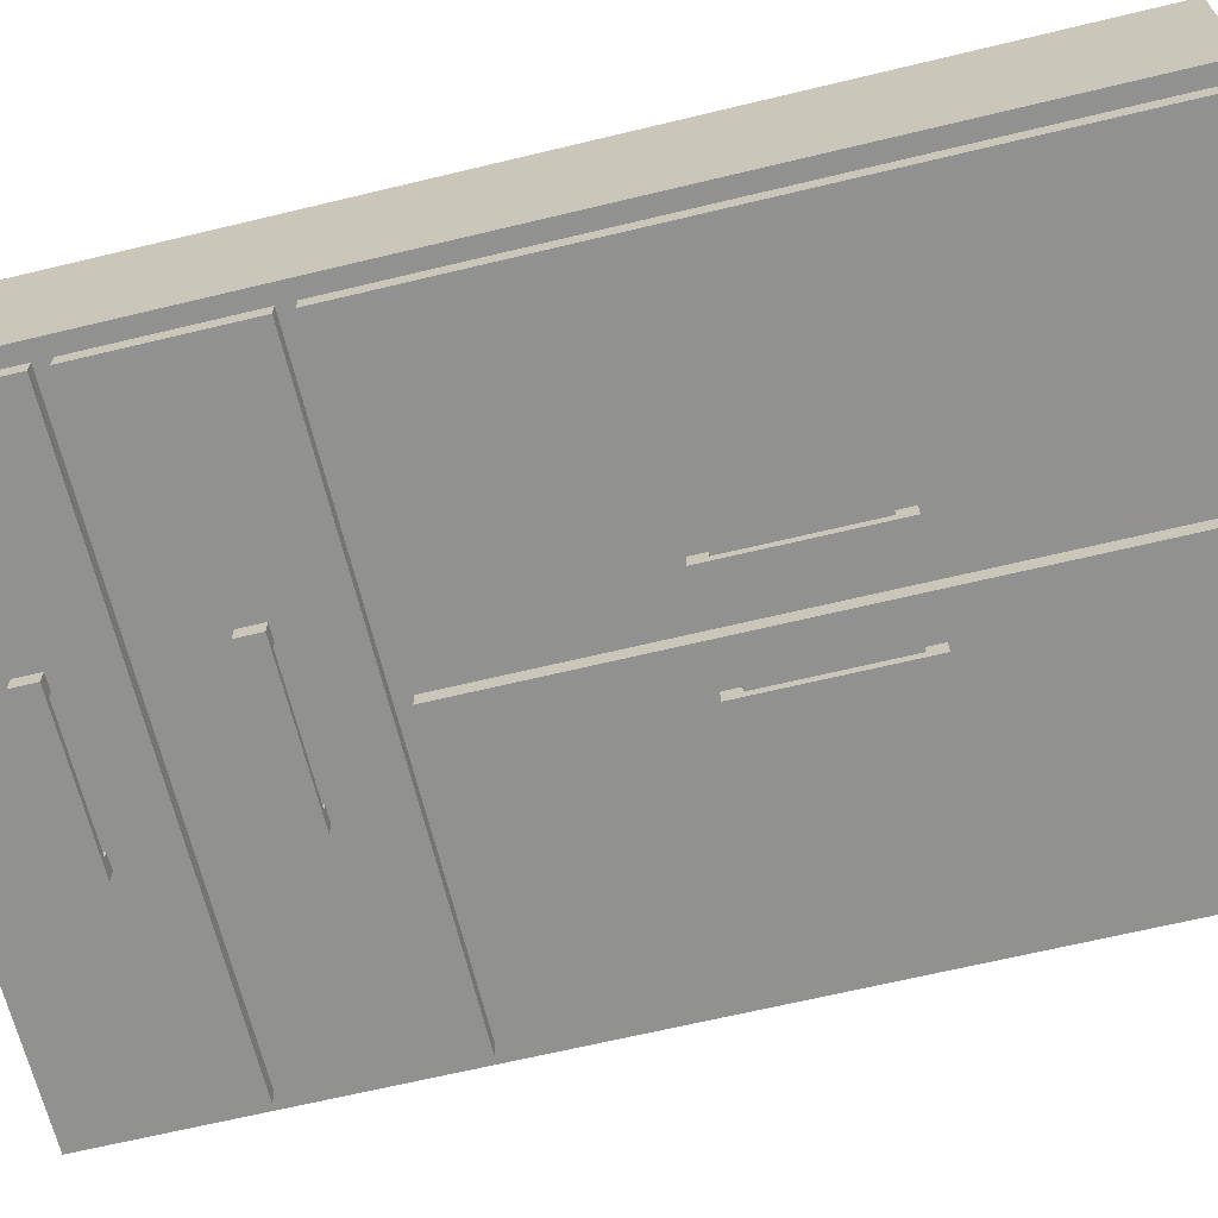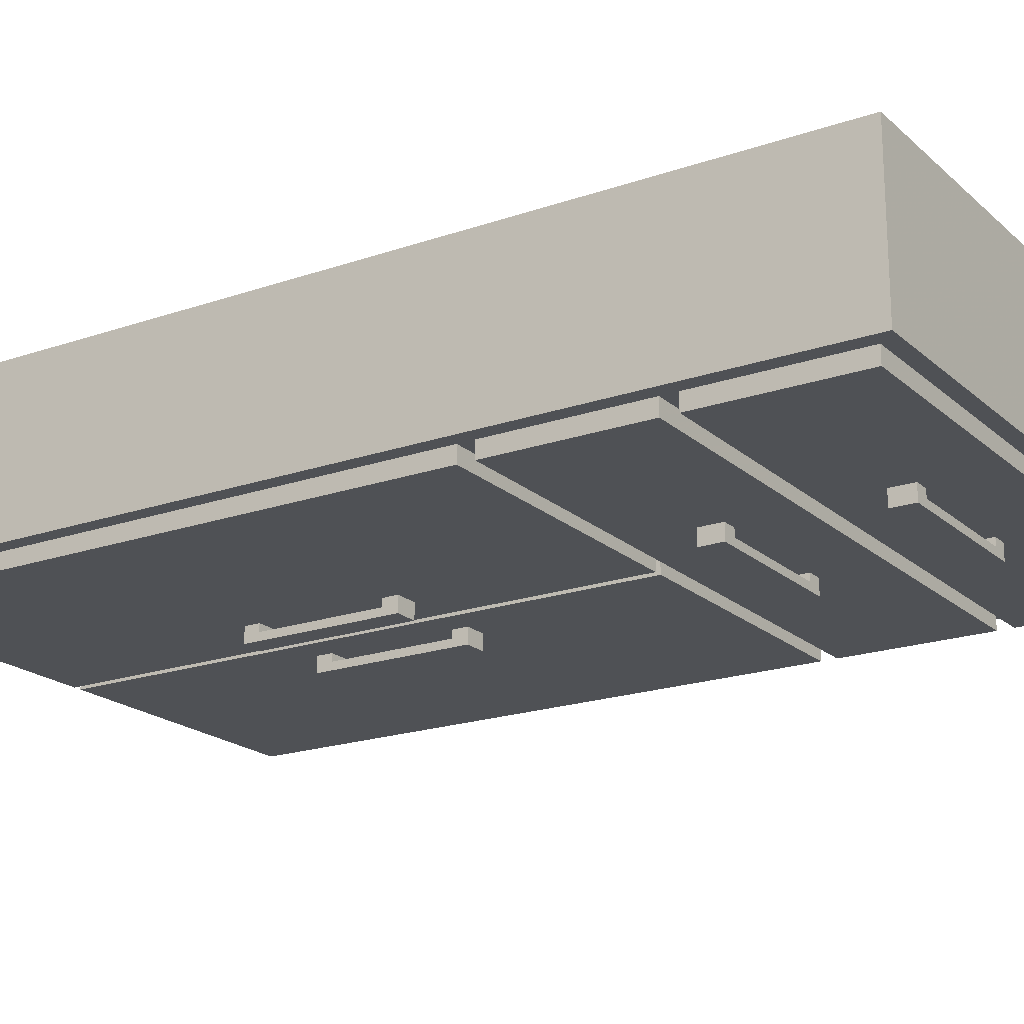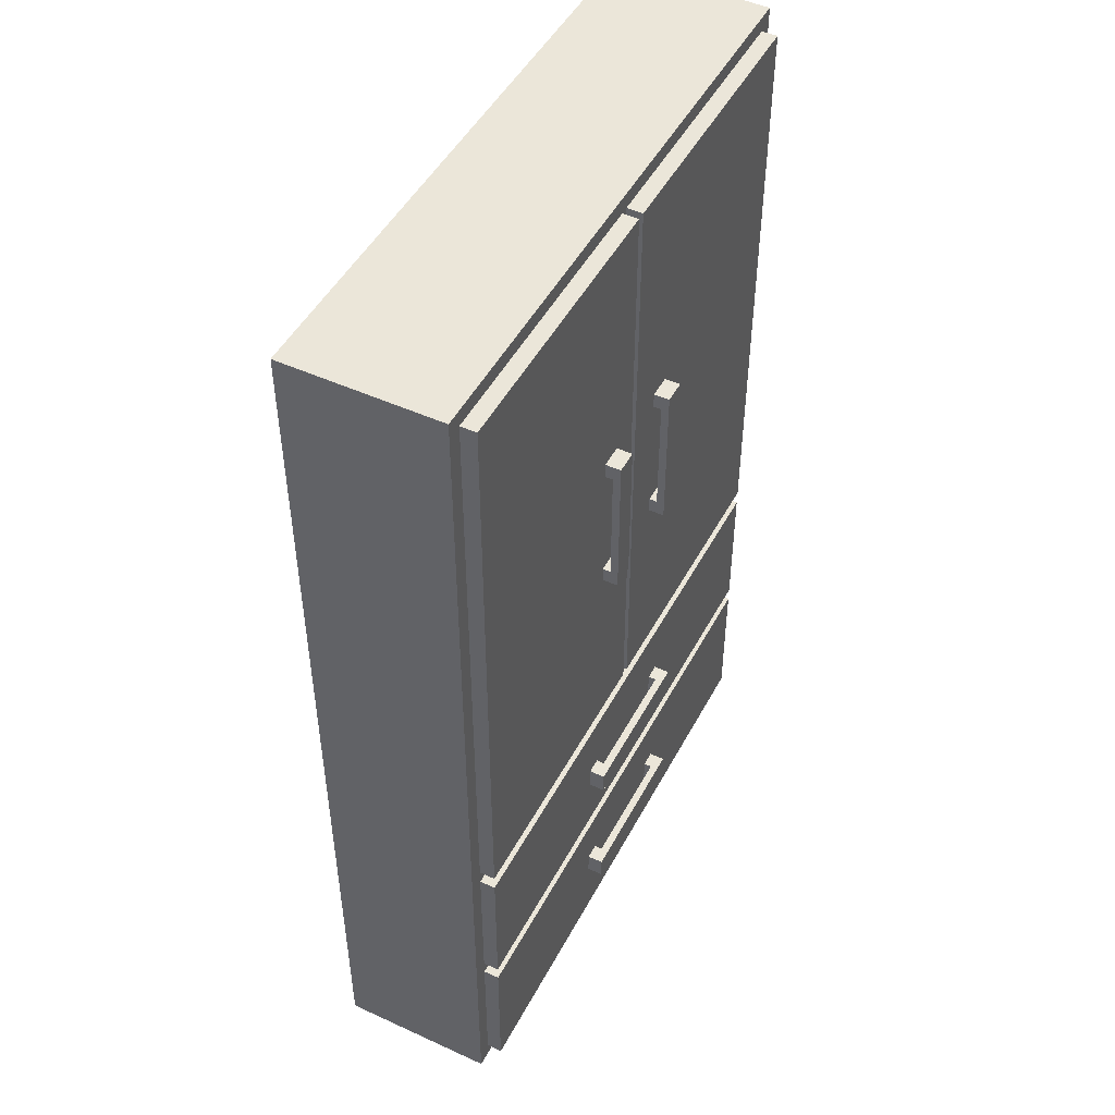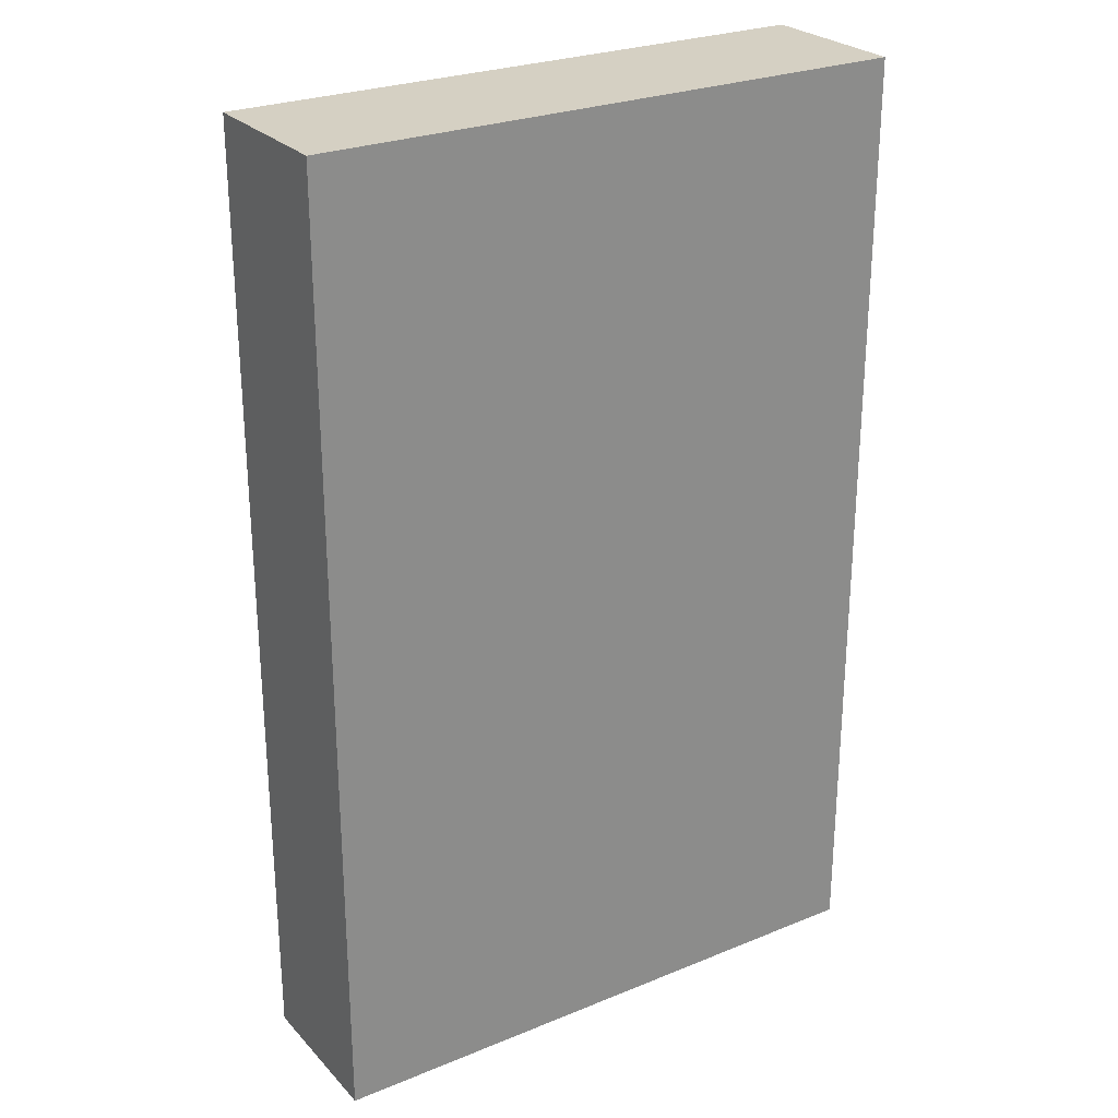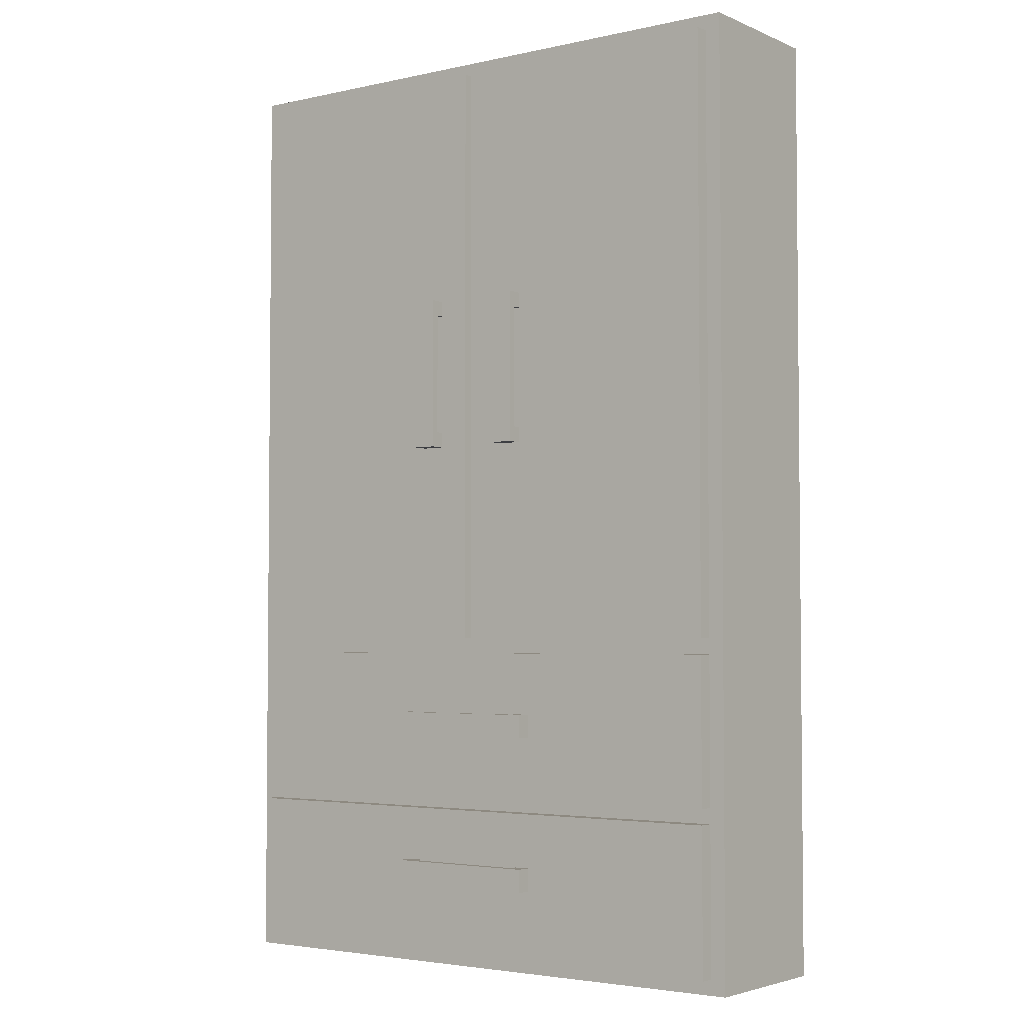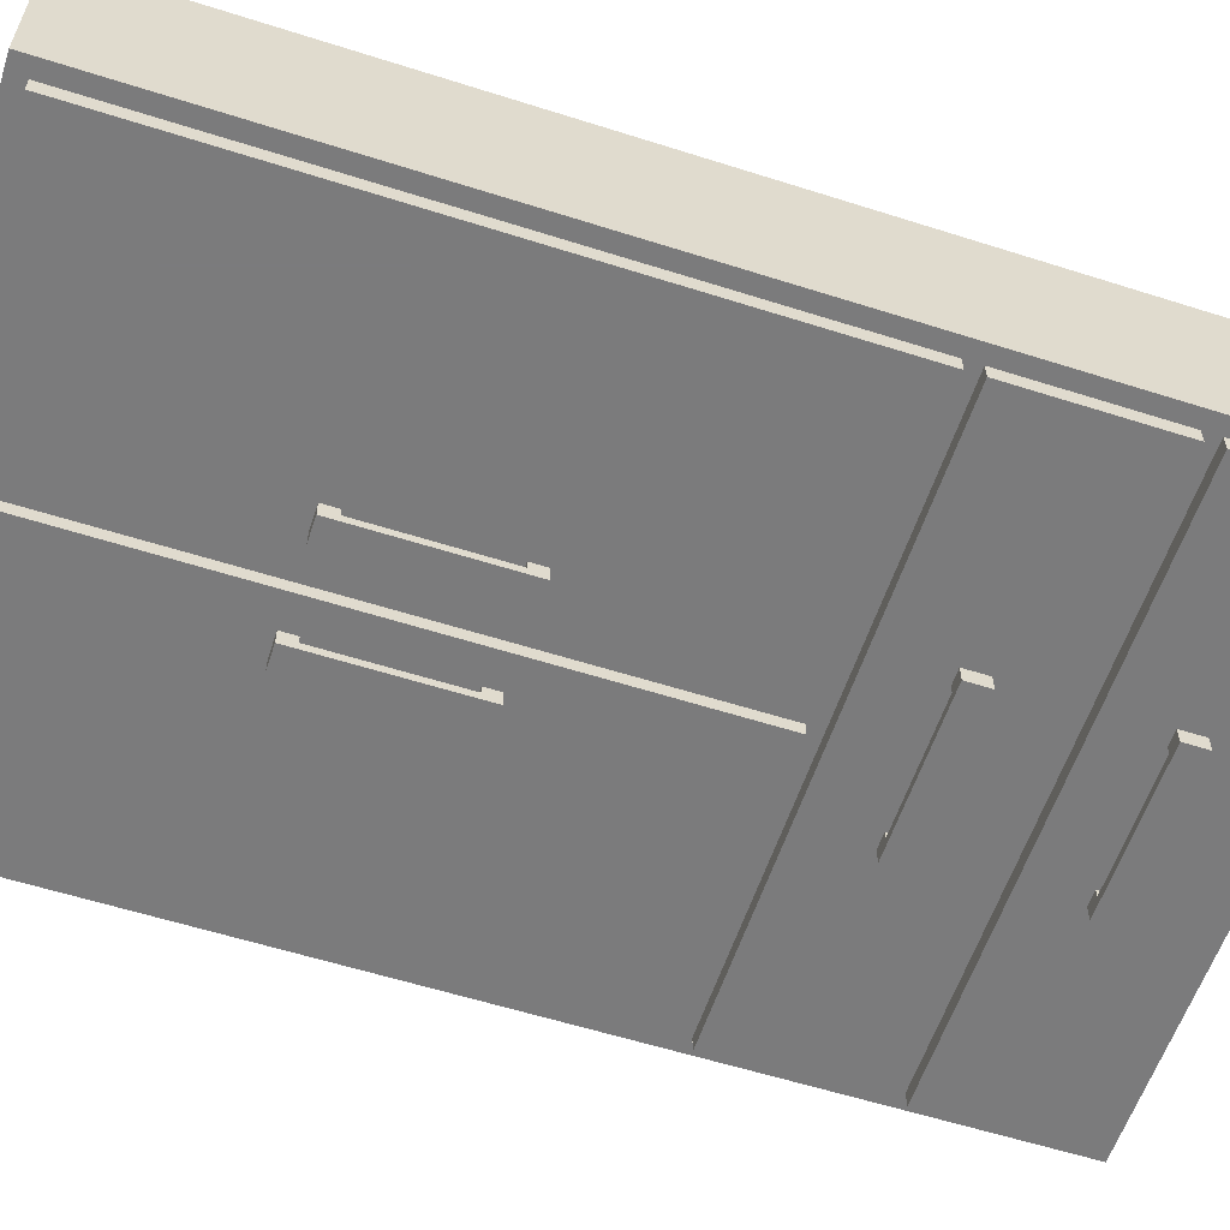
<metadata>
{"format":"obj","ext":"obj","renderer":"f3d","projection":"perspective","resolution":1024,"background":"white","views":[{"elev":-66.0,"azim":-76.4,"up":"+Y"},{"elev":-19.9,"azim":122.7,"up":"+Y"},{"elev":48.2,"azim":-62.9,"up":"+Z"},{"elev":26.4,"azim":147.3,"up":"+Z"},{"elev":-3.5,"azim":36.5,"up":"+Z"},{"elev":-58.5,"azim":71.8,"up":"+Y"}]}
</metadata>
<code>
o obj_0
v 52 		-12 		123
v 52 		-12 		0
v 52 		8 		0
v 52 		8 		123
v -25 		8 		123
v -25 		8 		0
v -25 		-12 		0
v -25 		-12 		123
v 21.5 		-14 		31
v 21.5 		-14 		34
v 21.5 		-15 		14
v 21.5 		-15 		11
v 22 		-14 		70
v 9 		-15 		72
v 50 		-14 		21
v 50 		-12 		121
v 9 		-15 		88
v 50 		-12 		44
v 19 		-14 		70
v 50 		-14 		2
v 50 		-12 		2
v 50 		-12 		21
v 21.5 		-14 		14
v 50 		-14 		42
v 21.5 		-14 		11
v 50 		-12 		42
v 50 		-12 		23
v 9 		-14 		72
v 13 		-12 		121
v 13 		-12 		44
v 50 		-14 		23
v 14 		-12 		44
v 14 		-12 		121
v 50 		-14 		121
v 50 		-14 		44
v 9 		-16 		70
v 9 		-14 		70
v 23.5 		-14 		14
v 9 		-16 		90
v 9 		-14 		88
v 9 		-14 		90
v 6 		-15 		88
v 6 		-15 		72
v -23 		-14 		21
v 23.5 		-14 		11
v 6 		-16 		70
v 14 		-14 		44
v 3.5 		-14 		14
v 22 		-14 		88
v 6 		-14 		72
v 5.497 		-14 		14
v 19 		-14 		88
v 6 		-14 		70
v 19 		-14 		72
v 22 		-14 		72
v 13 		-14 		121
v 13 		-14 		44
v 6 		-14 		88
v 6 		-16 		90
v 5.497 		-14 		11
v 6 		-14 		90
v 3.5 		-14 		11
v -23 		-14 		2
v -23 		-12 		21
v -23 		-12 		2
v -23 		-14 		23
v -23 		-14 		42
v -23 		-12 		42
v -23 		-12 		23
v -23 		-14 		44
v -23 		-14 		121
v -23 		-12 		121
v -23 		-12 		44
v 21.5 		-15 		34
v 22 		-15 		72
v 22 		-15 		88
v 23.5 		-16 		34
v 23.5 		-14 		34
v 21.5 		-15 		31
v 5.497 		-15 		14
v 22 		-16 		70
v 23.5 		-16 		31
v 3.5 		-16 		14
v 22 		-16 		90
v 23.5 		-14 		31
v 22 		-14 		90
v 5.497 		-15 		11
v 19 		-15 		88
v 19 		-15 		72
v 19 		-16 		70
v 3.5 		-16 		11
v 19 		-16 		90
v 19 		-14 		90
v 5.497 		-15 		34
v 3.5 		-16 		34
v 5.497 		-14 		34
v 3.5 		-14 		34
v 5.497 		-15 		31
v 5.497 		-14 		31
v 3.5 		-16 		31
v 3.5 		-14 		31
v 14 		-14 		121
v 23.5 		-16 		14
v 23.5 		-16 		11
g group_0_11107152
f 1 2 3
f 1 3 4
f 5 6 7
f 5 7 8
f 4 5 8
f 4 8 1
f 2 7 6
f 2 6 3
f 21 22 20
f 15 20 22
f 1 16 18
f 26 2 18
f 27 2 26
f 22 2 27
f 21 2 22
f 1 18 2
f 27 26 31
f 24 31 26
f 30 32 29
f 26 32 30
f 32 33 29
f 8 29 33
f 34 35 18
f 34 18 16
f 38 15 23
f 44 23 15
f 16 1 33
f 8 33 1
f 13 19 47
f 18 32 26
f 25 20 45
f 49 52 54
f 49 54 55
f 51 44 48
f 56 57 30
f 56 30 29
f 20 15 45
f 38 45 15
f 63 44 64
f 63 64 65
f 44 63 62
f 20 25 63
f 62 63 60
f 7 2 65
f 21 65 2
f 68 69 67
f 66 67 69
f 62 48 44
f 70 71 72
f 70 72 73
f 65 64 7
f 64 69 7
f 69 68 7
f 68 73 7
f 8 7 73
f 8 73 72
f 60 63 25
f 29 8 72
f 71 56 72
f 29 72 56
f 26 68 67
f 32 18 47
f 35 47 18
f 22 64 44
f 30 73 68
f 30 68 26
f 20 63 65
f 25 23 51
f 64 22 69
f 27 69 22
f 4 3 6
f 4 6 5
f 60 25 51
f 44 51 23
f 56 41 40
f 28 57 40
f 37 57 28
f 56 40 57
f 66 69 31
f 53 50 70
f 50 58 70
f 71 70 58
f 71 58 61
f 71 61 56
f 56 61 41
f 70 57 53
f 37 53 57
f 40 58 50
f 40 50 28
f 27 31 69
f 78 24 10
f 67 10 24
f 34 86 49
f 55 35 49
f 13 35 55
f 47 35 13
f 34 49 35
f 19 54 47
f 54 52 47
f 102 47 52
f 102 52 93
f 93 86 102
f 9 31 85
f 10 99 9
f 34 102 86
f 85 31 78
f 24 78 31
f 96 67 97
f 99 101 66
f 101 97 67
f 101 67 66
f 67 96 10
f 73 30 70
f 57 70 30
f 31 9 66
f 99 66 9
f 10 96 99
f 47 102 33
f 47 33 32
f 102 34 33
f 16 33 34
f 26 67 24
f 22 44 15
f 65 21 20
g group_0_16768282
f 14 17 36
f 12 11 23
f 12 23 25
f 36 37 14
f 28 14 37
f 39 36 17
f 40 41 17
f 39 17 41
f 42 43 59
f 46 59 43
f 50 53 43
f 46 43 53
f 83 11 80
f 59 61 42
f 58 42 61
f 41 61 59
f 41 59 39
f 36 46 53
f 36 53 37
f 36 39 59
f 11 12 80
f 36 59 46
f 77 78 74
f 10 74 78
f 75 76 81
f 81 13 75
f 55 75 13
f 42 17 14
f 42 14 43
f 51 48 80
f 83 80 48
f 9 85 79
f 82 79 85
f 43 14 28
f 43 28 50
f 84 81 76
f 49 86 76
f 84 76 86
f 58 40 17
f 58 17 42
f 88 89 92
f 91 87 12
f 77 82 85
f 77 85 78
f 90 92 89
f 54 19 89
f 90 89 19
f 91 62 87
f 60 87 62
f 48 62 91
f 48 91 83
f 92 93 88
f 52 88 93
f 86 93 92
f 86 92 84
f 81 90 19
f 81 19 13
f 81 84 92
f 81 92 90
f 96 97 94
f 95 94 97
f 80 12 87
f 79 74 10
f 79 10 9
f 88 76 75
f 88 75 89
f 98 79 100
f 60 51 80
f 60 80 87
f 89 75 55
f 89 55 54
f 100 101 98
f 99 98 101
f 52 49 76
f 52 76 88
f 97 101 100
f 97 100 95
f 82 95 100
f 99 96 94
f 99 94 98
f 95 77 74
f 95 74 94
f 82 100 79
f 82 77 95
f 74 79 98
f 74 98 94
f 83 103 11
f 103 38 11
f 23 11 38
f 12 104 91
f 25 45 12
f 104 12 45
f 103 104 45
f 103 45 38
f 83 91 103
f 104 103 91

</code>
